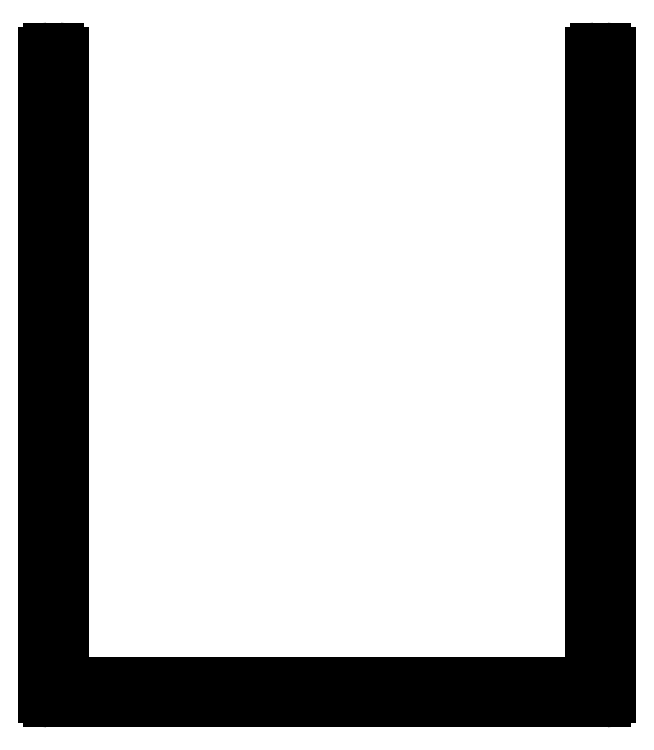
<metadata>
{"format":"dxf","ext":"dxf","renderer":"ezdxf+matplotlib","layout":"modelspace","background":"white","min_lineweight":24,"dpi":150}
</metadata>
<code>
0
SECTION
2
ENTITIES
0
ARC
8
0
10
804.6
20
262.3
30
0
40
0.3
50
180
51
270
0
LINE
8
0
10
804.3
20
305.3
30
0
11
804.3
21
262.3
31
0
0
LINE
8
0
10
804.6
20
262
30
0
11
840.2
21
262
31
0
0
ARC
8
0
10
804
20
305.3
30
0
40
0.3
50
0
51
90
0
ARC
8
0
10
840.2
20
262.3
30
0
40
0.3
50
270
51
0
0
LINE
8
0
10
803.2
20
305.6
30
0
11
804
21
305.6
31
0
0
LINE
8
0
10
840.5
20
262.3
30
0
11
840.5
21
305.3
31
0
0
ARC
8
0
10
803.2
20
305.3
30
0
40
0.3
50
90
51
180
0
ARC
8
0
10
840.8
20
305.3
30
0
40
0.3
50
90
51
180
0
LINE
8
0
10
802.9
20
305.3
30
0
11
802.9
21
260.9
31
0
0
LINE
8
0
10
841.6
20
305.6
30
0
11
840.8
21
305.6
31
0
0
ARC
8
0
10
803.2
20
260.9
30
0
40
0.3
50
180
51
270
0
ARC
8
0
10
841.6
20
305.3
30
0
40
0.3
50
0
51
90
0
LINE
8
0
10
803.2
20
260.6
30
0
11
841.6
21
260.6
31
0
0
LINE
8
0
10
841.9
20
260.9
30
0
11
841.9
21
305.3
31
0
0
ARC
8
0
10
841.6
20
260.9
30
0
40
0.3
50
270
51
0
0
ENDSEC
0
EOF

</code>
